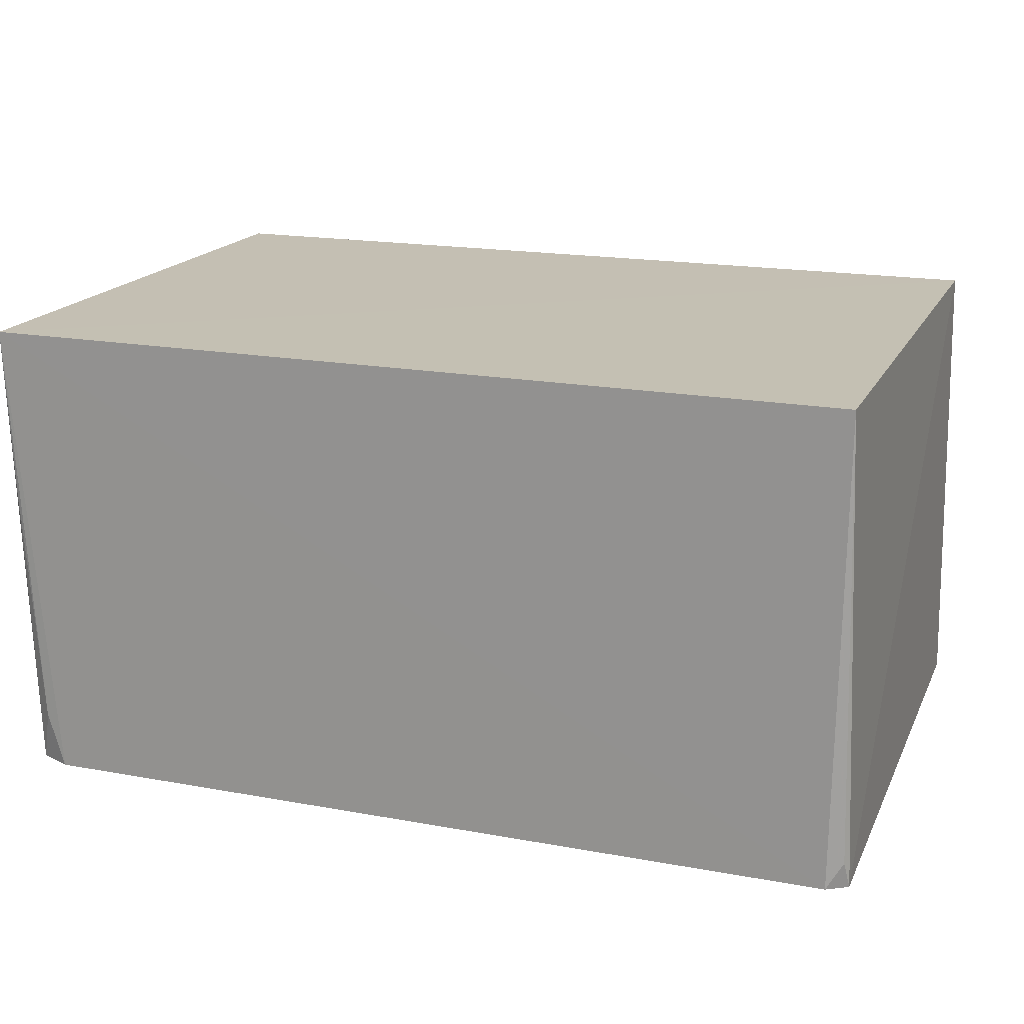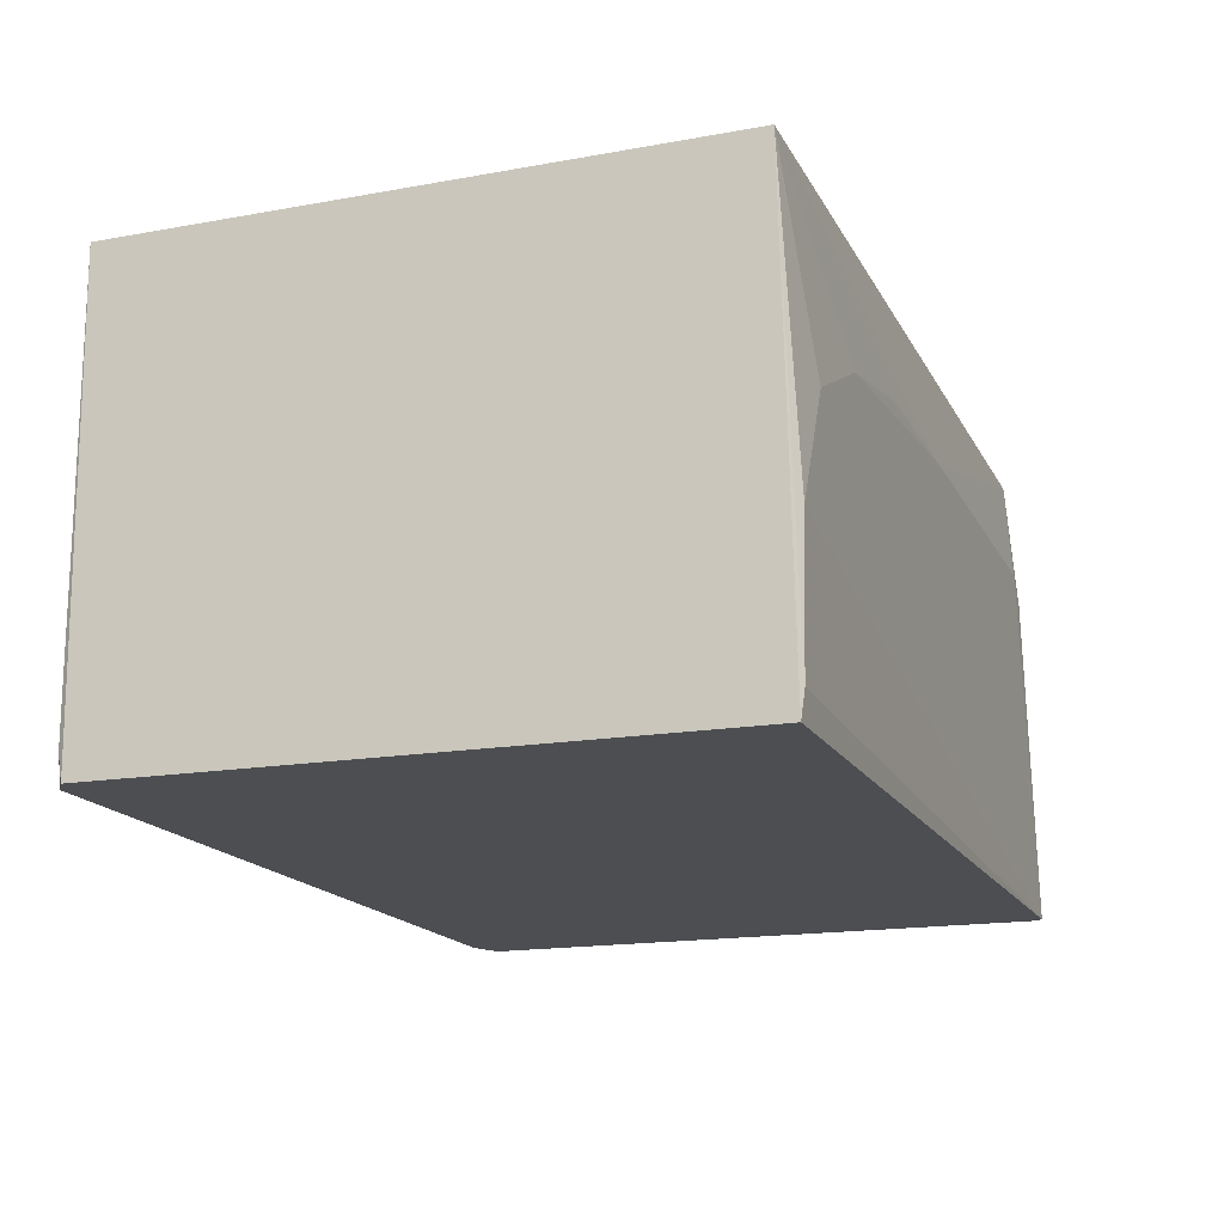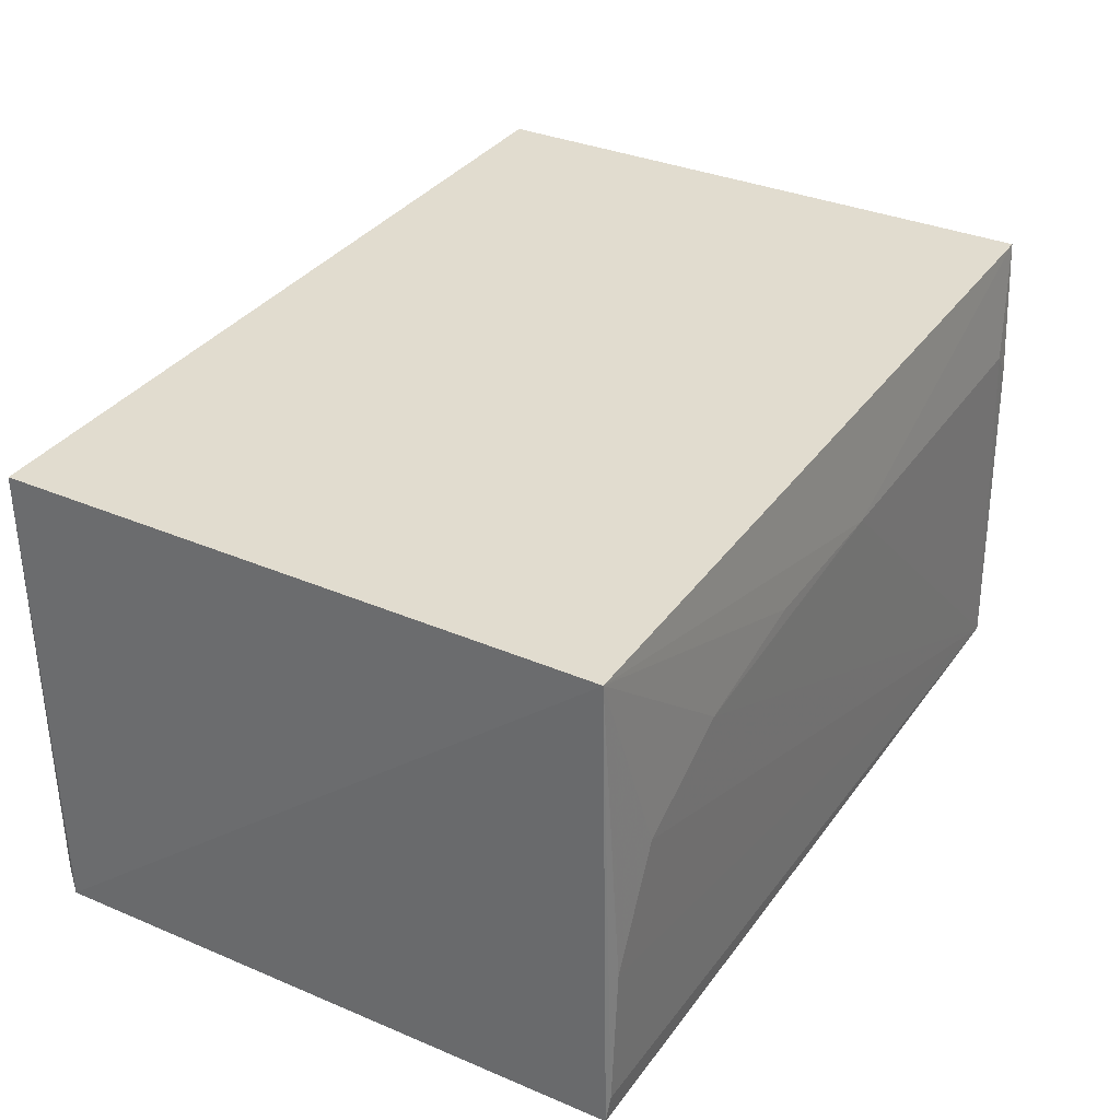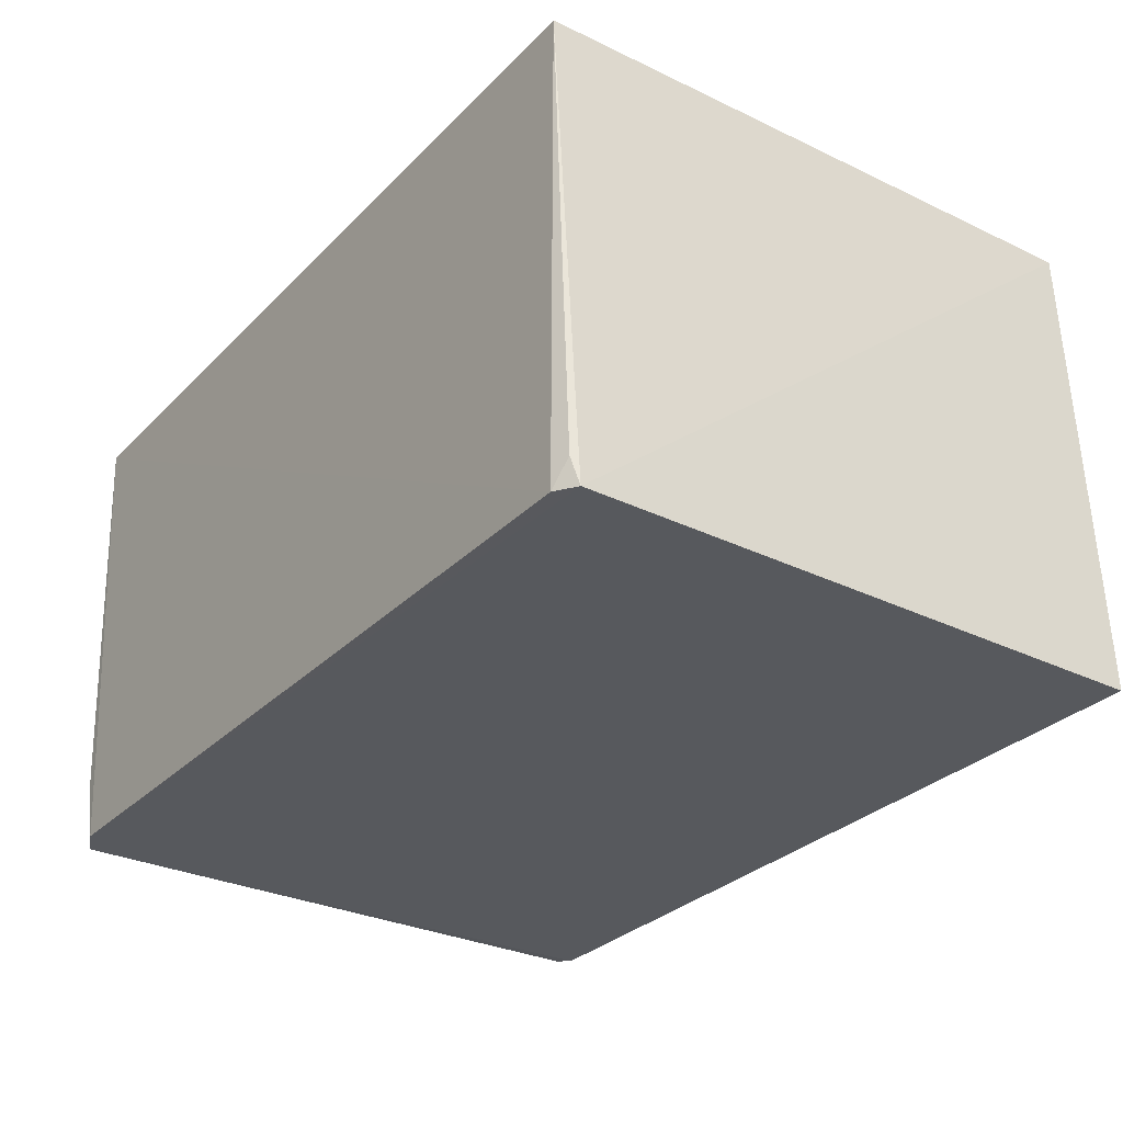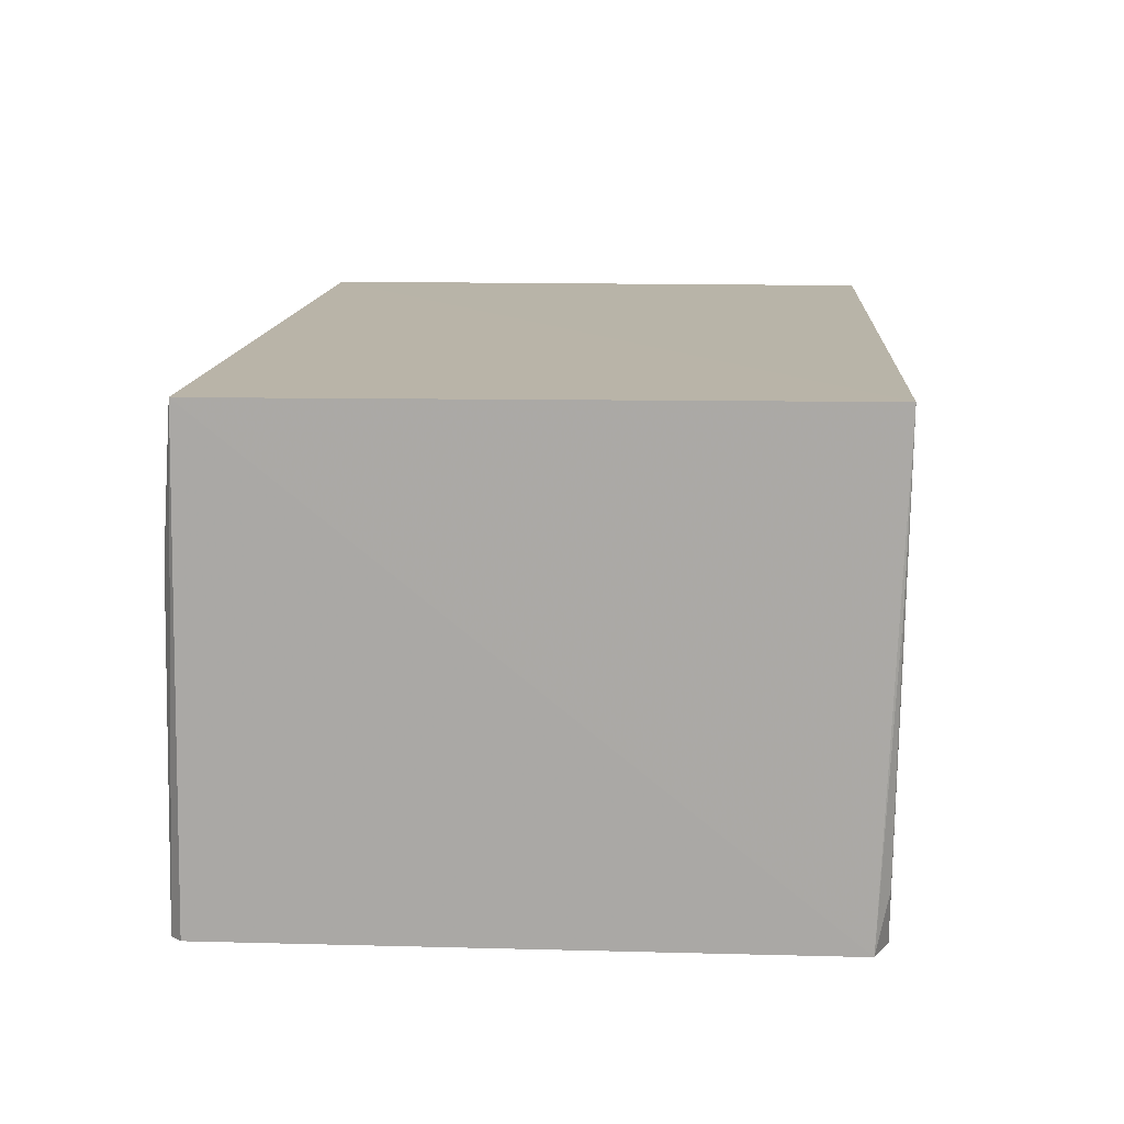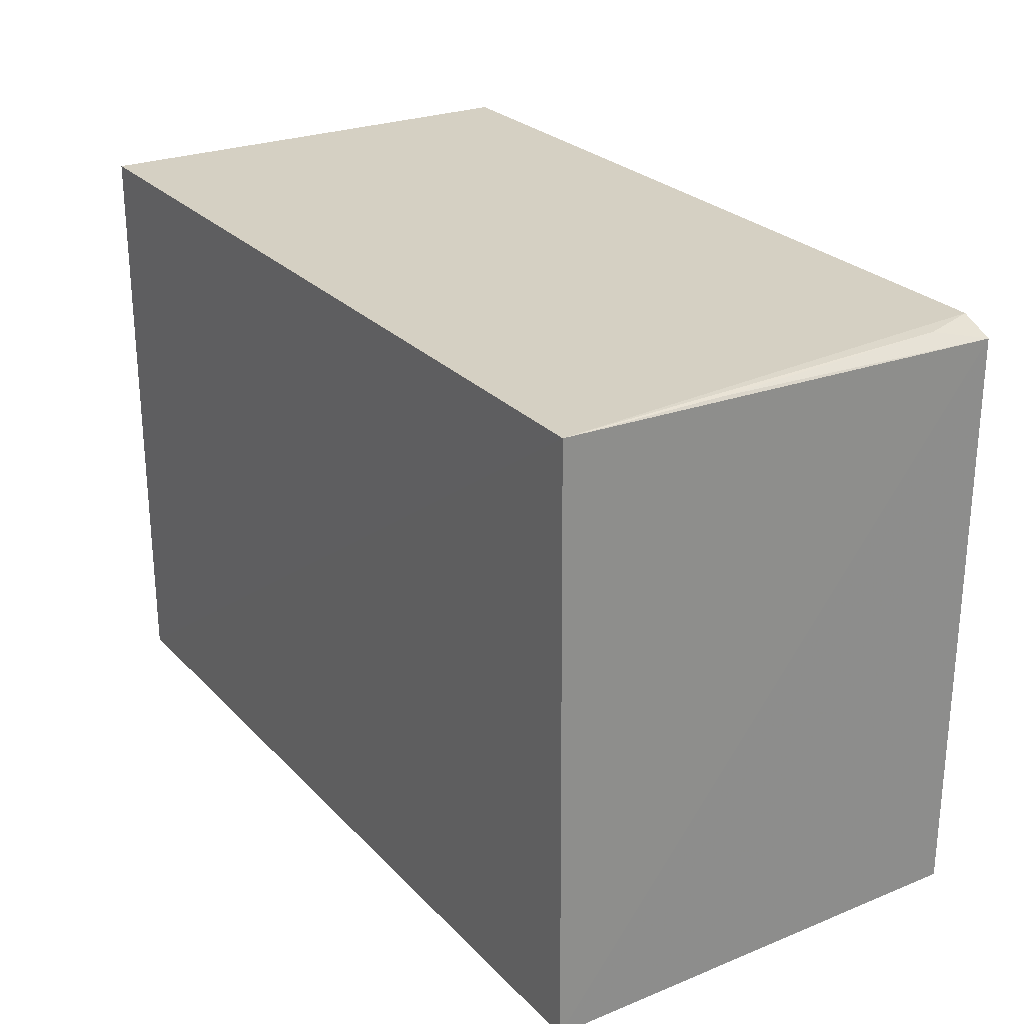
<metadata>
{"format":"obj","ext":"obj","renderer":"f3d","projection":"perspective","resolution":1024,"background":"white","views":[{"elev":17.9,"azim":-160.5,"up":"+Z"},{"elev":-16.9,"azim":-70.1,"up":"+Z"},{"elev":34.2,"azim":-60.0,"up":"+Z"},{"elev":-29.5,"azim":-125.2,"up":"+Z"},{"elev":13.2,"azim":93.6,"up":"+Z"},{"elev":26.0,"azim":57.0,"up":"+Y"}]}
</metadata>
<code>
v 0.02927 0.02057 0.09285
v 0.02955 -0.0189 0.09275
v 0.02888 0.01941 0.06159
v -0.02912 0.01972 0.06157
v -0.02828 -0.01878 0.09269
v 0.02675 0.02036 0.06158
v -0.02814 0.02077 0.09268
v 0.0281 -0.02035 0.06148
v 0.0279 0.02029 0.06527
v -0.02776 0.02061 0.06159
v 0.02895 -0.01961 0.06156
v 0.003104 -0.01987 0.08527
v -0.02878 -0.0196 0.06149
v 0.02897 0.02035 0.08181
v -0.02881 0.02019 0.06337
v 0.02687 -0.01985 0.08534
v -0.02435 -0.01981 0.07983
v 0.02823 -0.01983 0.08351
v -0.01707 -0.01981 0.08347
v -0.02788 -0.01977 0.0725
v -0.00791 -0.01978 0.08525
v -0.02847 -0.01975 0.06326
f 1 2 3
f 5 2 1
f 7 5 1
f 7 4 5
f 8 6 3
f 8 4 6
f 9 6 1
f 9 3 6
f 10 6 4
f 10 7 1
f 10 1 6
f 11 8 3
f 11 3 2
f 11 2 8
f 12 2 5
f 13 5 4
f 13 4 8
f 14 9 1
f 14 1 3
f 14 3 9
f 15 10 4
f 15 4 7
f 15 7 10
f 16 12 8
f 16 2 12
f 18 16 8
f 18 8 2
f 18 2 16
f 19 5 17
f 19 17 8
f 19 8 12
f 20 17 5
f 20 8 17
f 21 19 12
f 21 12 5
f 21 5 19
f 22 20 5
f 22 5 13
f 22 13 8
f 22 8 20

</code>
